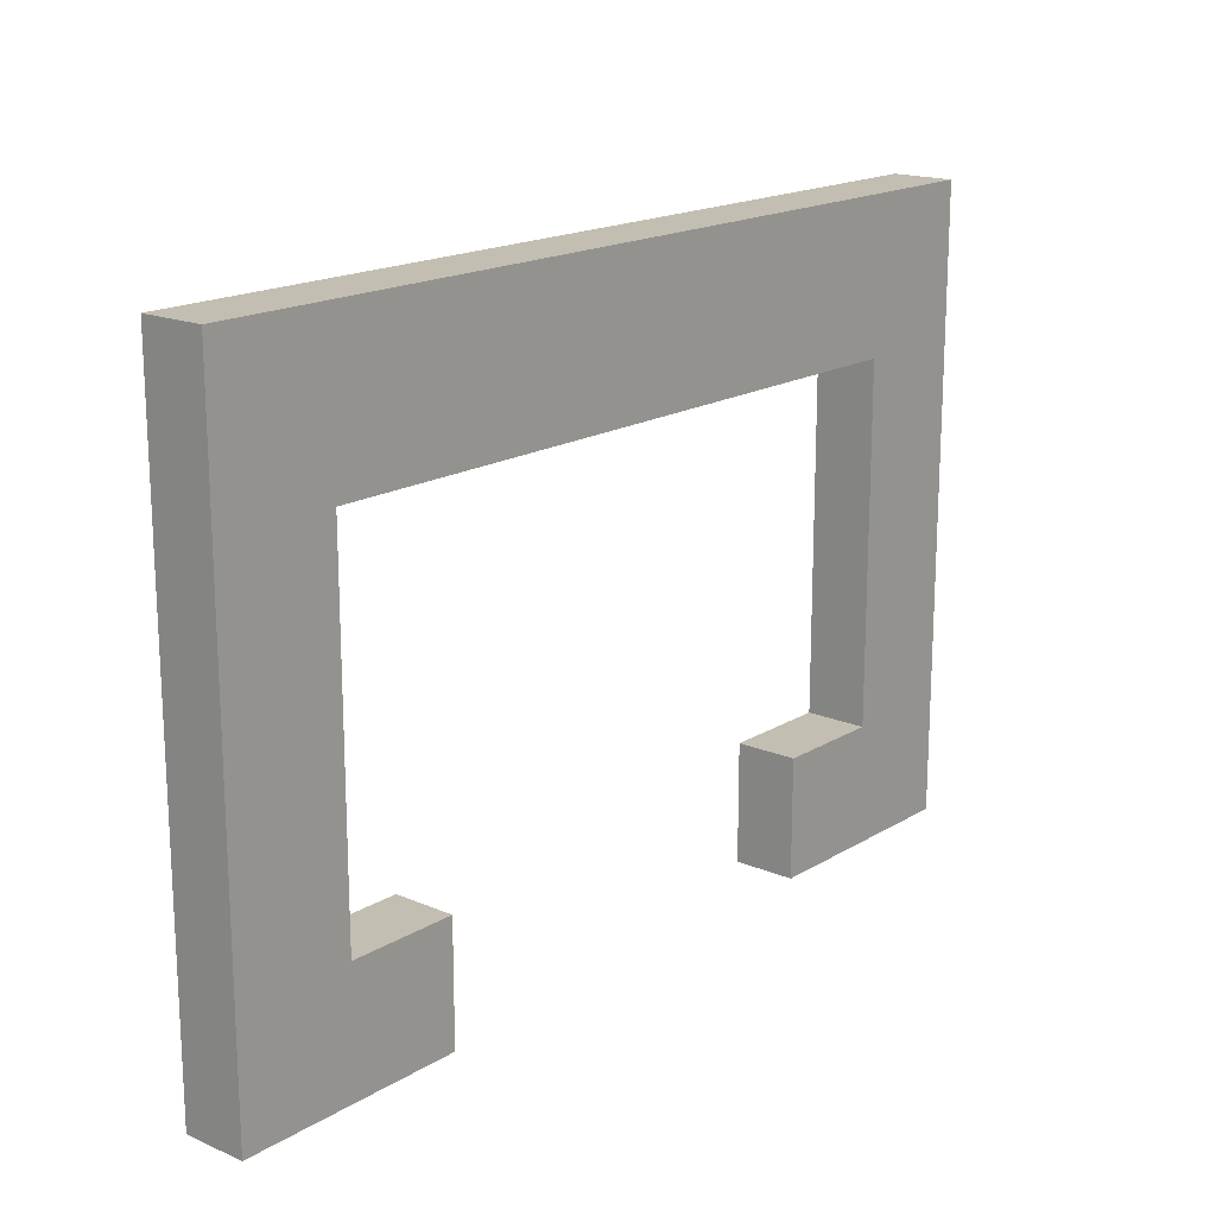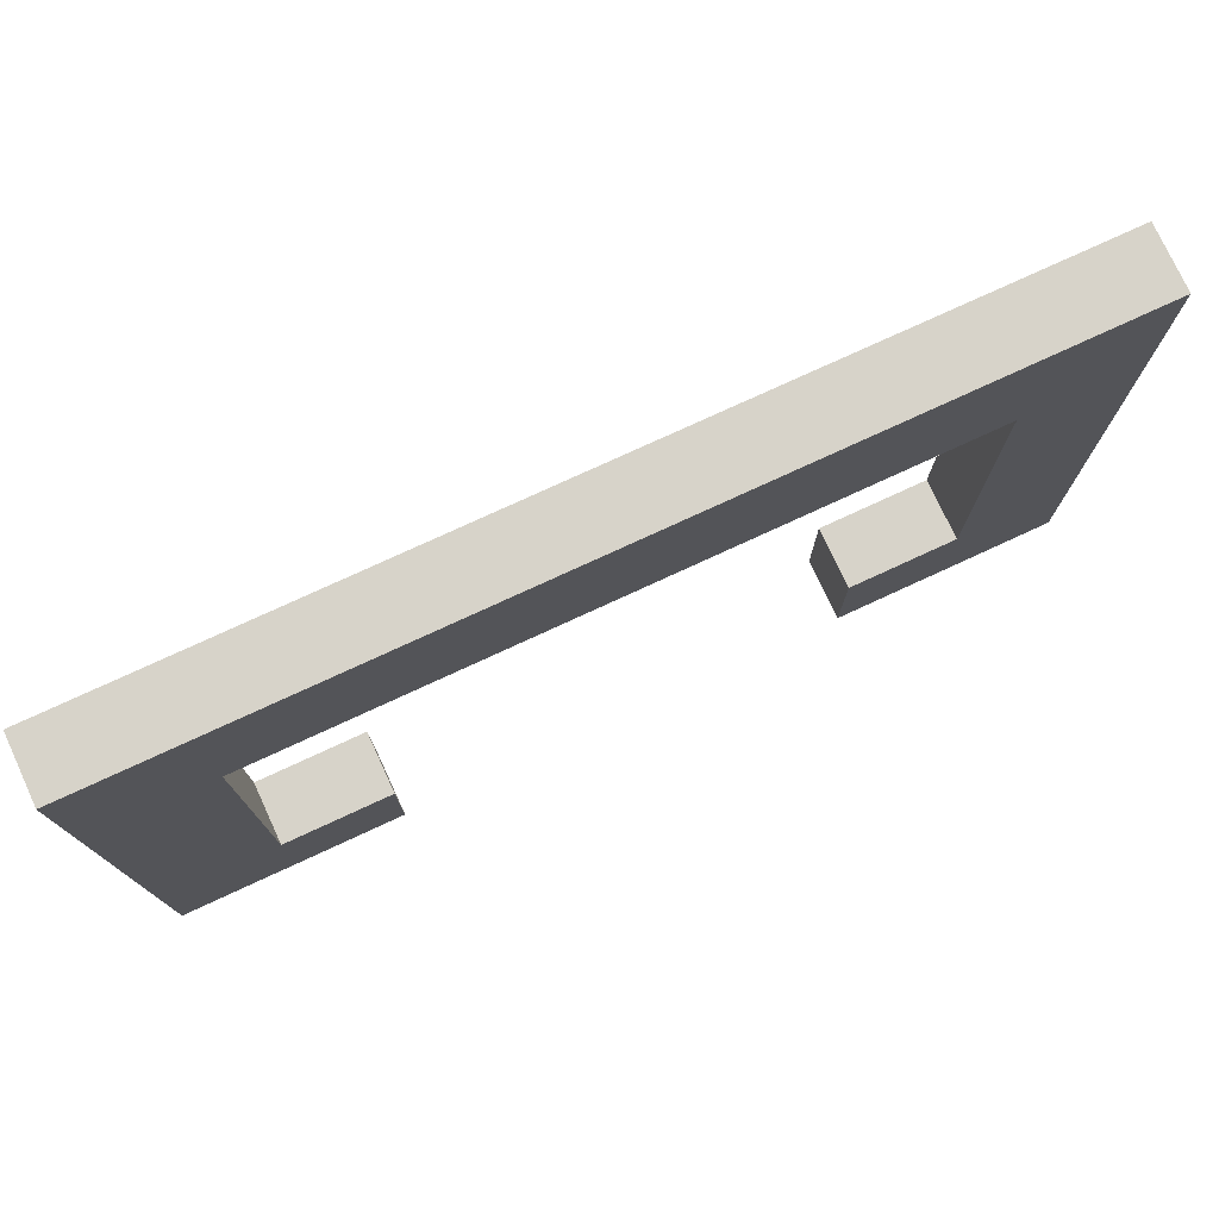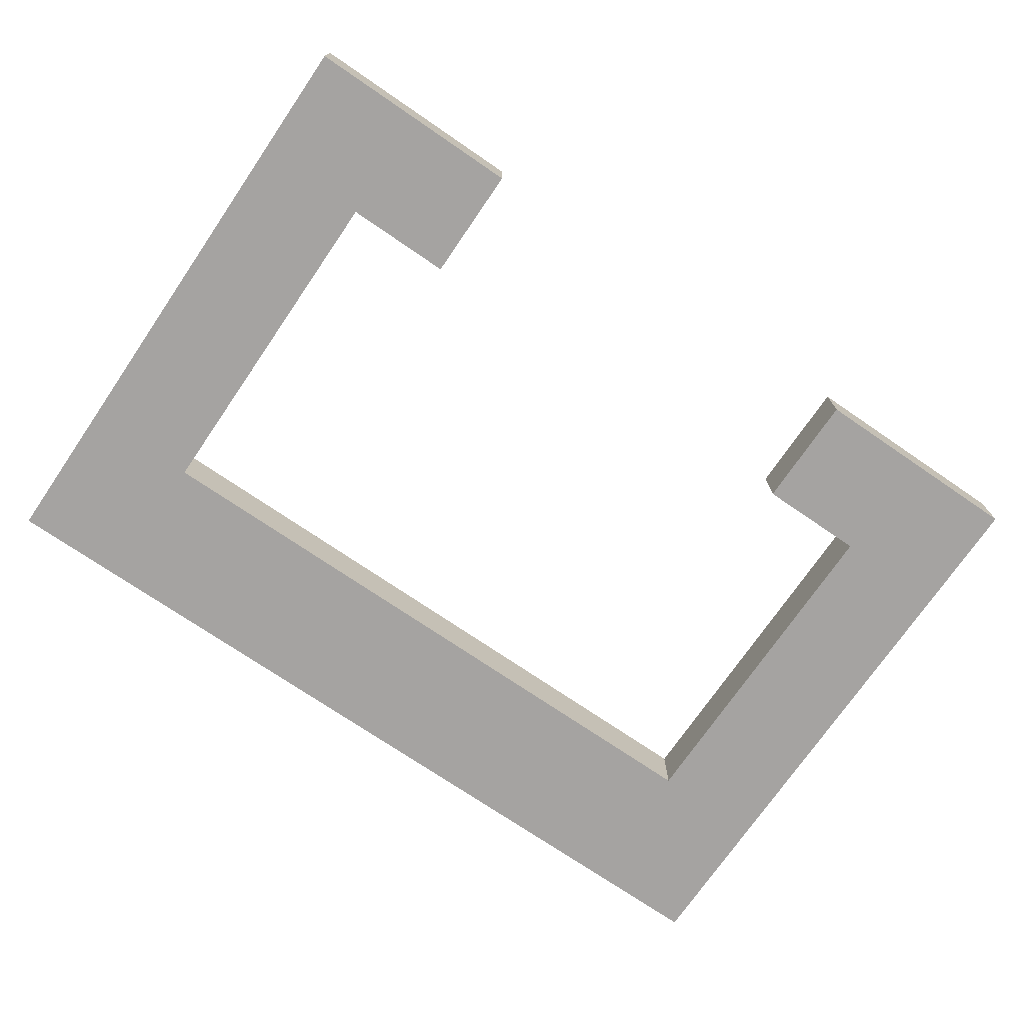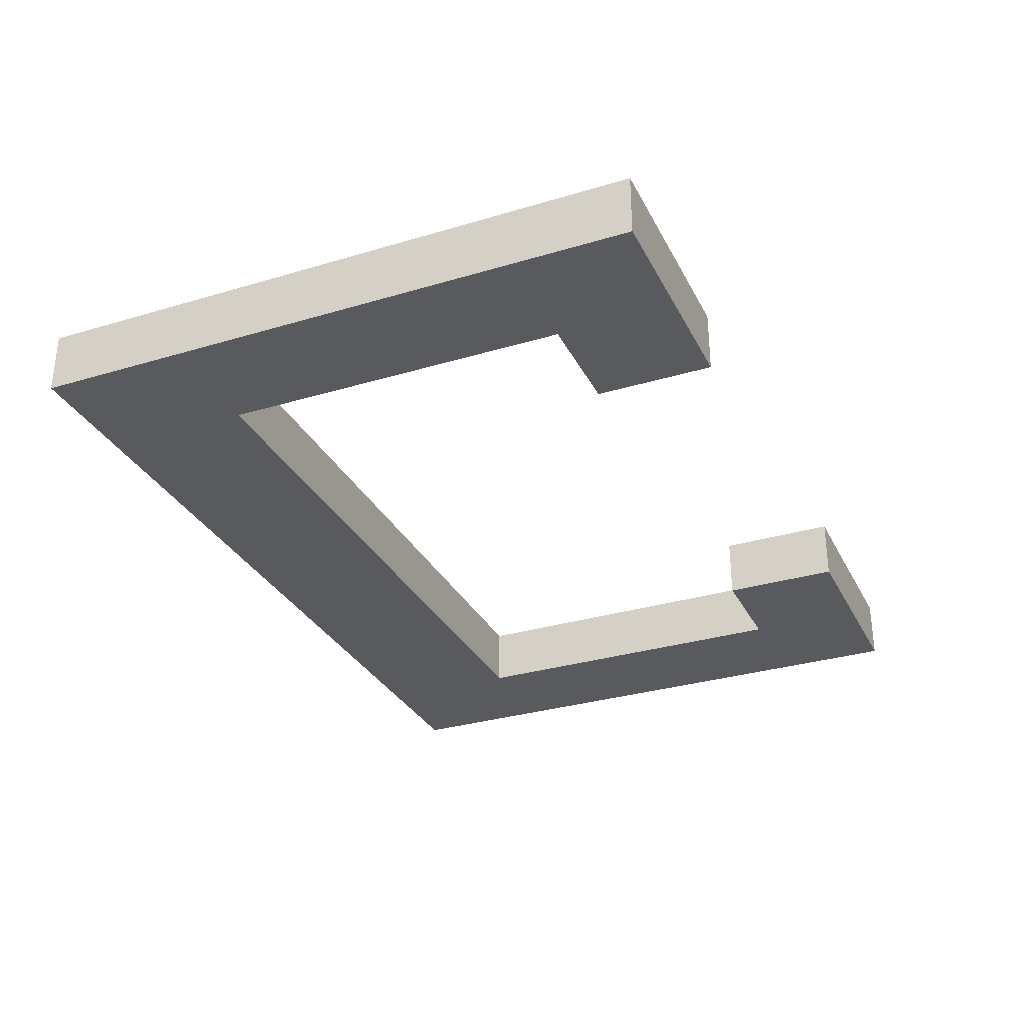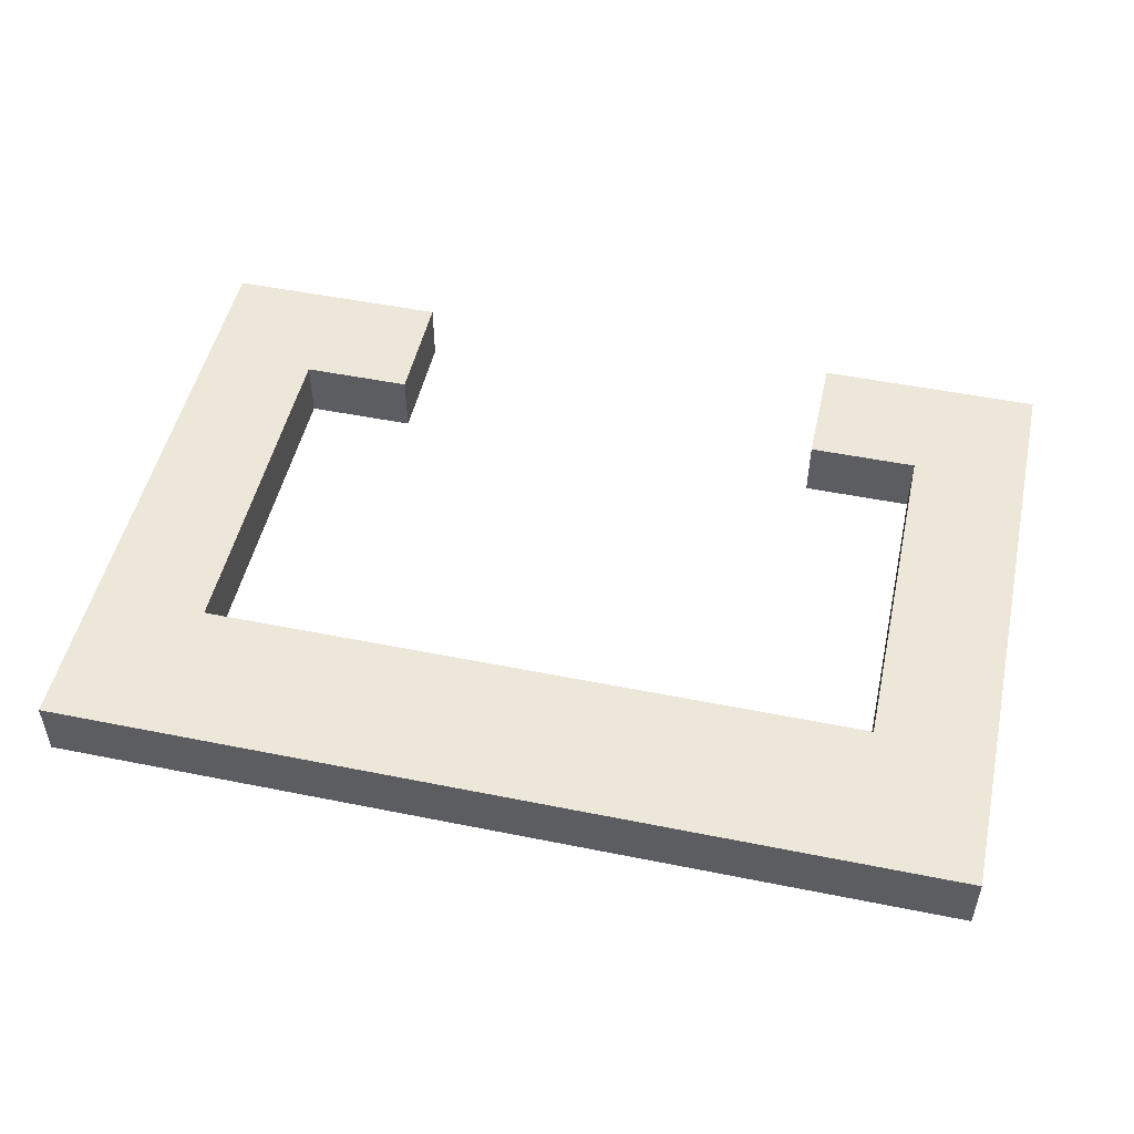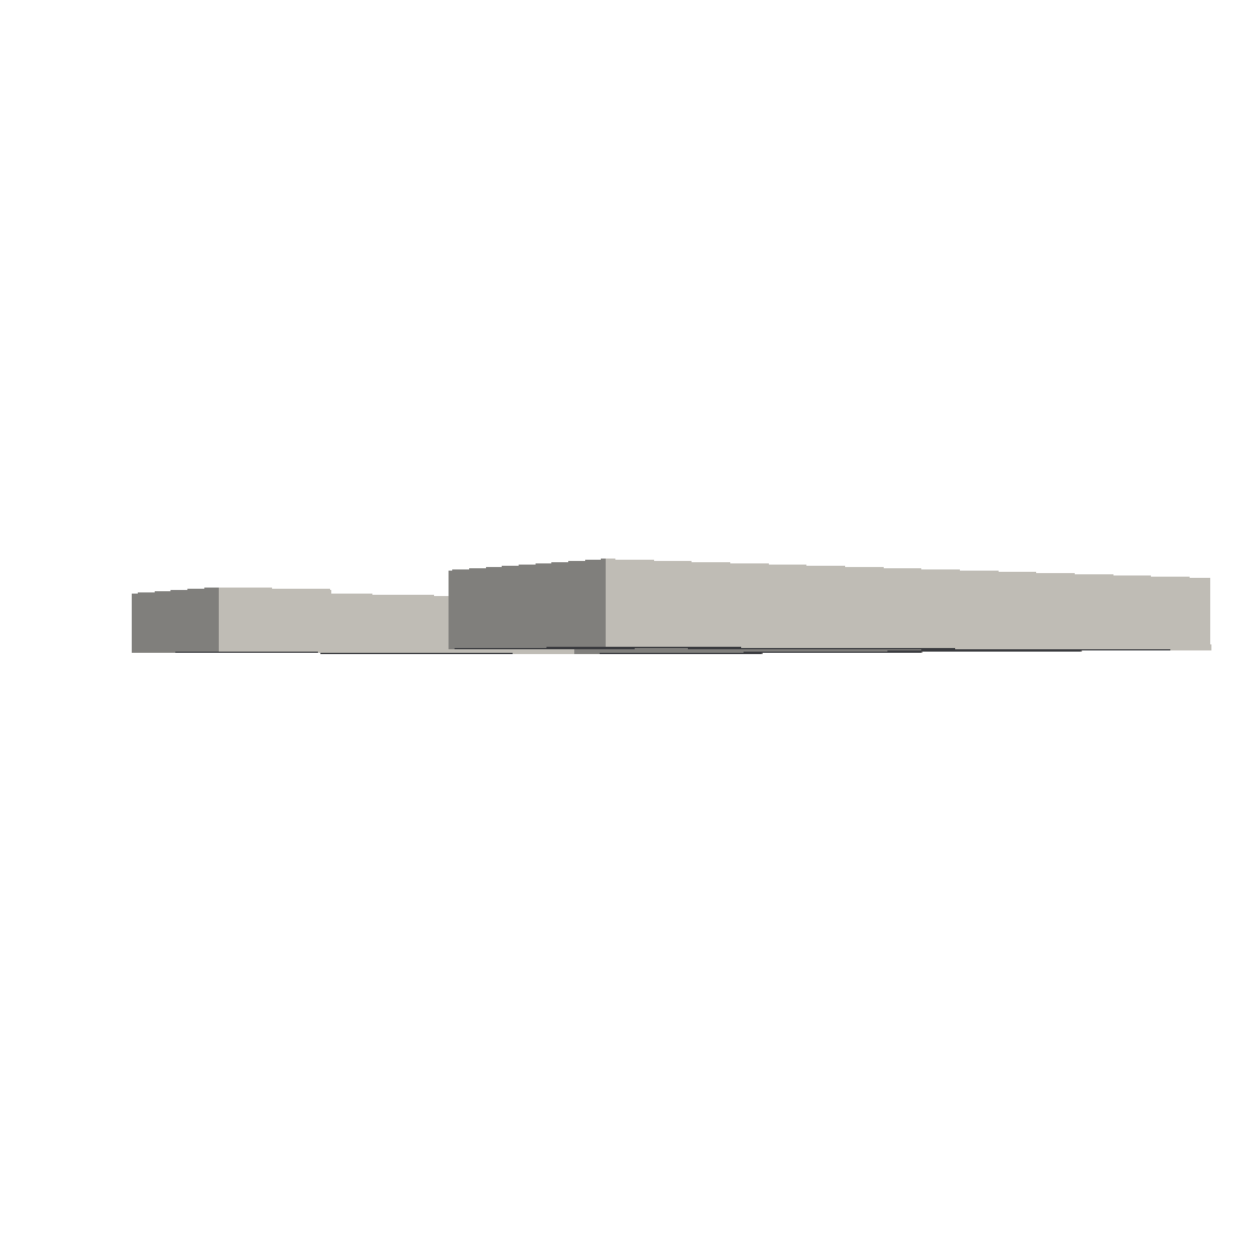
<metadata>
{"format":"obj","ext":"obj","renderer":"f3d","projection":"perspective","resolution":1024,"background":"white","views":[{"elev":17.4,"azim":130.2,"up":"+Y"},{"elev":76.4,"azim":155.2,"up":"+Y"},{"elev":-73.1,"azim":-34.4,"up":"+Z"},{"elev":-31.0,"azim":-66.8,"up":"+Z"},{"elev":50.1,"azim":-167.5,"up":"+Z"},{"elev":-1.2,"azim":56.5,"up":"+Z"}]}
</metadata>
<code>
v  0.0008735 -0.002405 0.00012
v  0.0008735 -0.002405 -0.00012
v  0.00175 -0.002405 0.00012
v  0.00175 -0.002405 -0.00012
v  0.0008735 -0.001945 0.00012
v  0.0008735 -0.001945 -0.00012
v  0.0013 -0.001945 0.00012
v  0.0013 -0.001945 -0.00012
v  0.0013 -0.000575 0.00012
v  0.0013 -0.000575 -0.00012
v  -0.0013 -0.000575 0.00012
v  -0.0013 -0.000575 -0.00012
v  -0.0013 -0.001945 0.00012
v  -0.0013 -0.001945 -0.00012
v  -0.0008735 -0.001945 0.00012
v  -0.0008735 -0.001945 -0.00012
v  -0.0008735 -0.002405 0.00012
v  -0.0008735 -0.002405 -0.00012
v  -0.00175 -0.002405 0.00012
v  -0.00175 -0.002405 -0.00012
v  -0.00175 -1.751e-11 0.00012
v  -0.00175 -1.751e-11 -0.00012
v  0.00175 -1.751e-11 0.00012
v  0.00175 -1.751e-11 -0.00012
g <STL_BINARY>
f 1 2 3
f 3 2 4
f 5 6 1
f 1 6 2
f 7 8 5
f 5 8 6
f 9 10 7
f 7 10 8
f 11 12 9
f 9 12 10
f 13 14 11
f 11 14 12
f 15 16 13
f 13 16 14
f 17 18 15
f 15 18 16
f 19 20 17
f 17 20 18
f 21 22 19
f 19 22 20
f 23 24 21
f 21 24 22
f 23 3 24
f 24 3 4
f 5 1 7
f 7 1 3
f 7 3 9
f 9 3 23
f 9 23 11
f 11 23 21
f 11 21 13
f 13 21 19
f 13 19 15
f 15 19 17
f 16 18 14
f 14 18 20
f 14 20 12
f 12 20 22
f 12 22 10
f 10 22 24
f 10 24 8
f 8 24 4
f 8 4 6
f 6 4 2

</code>
